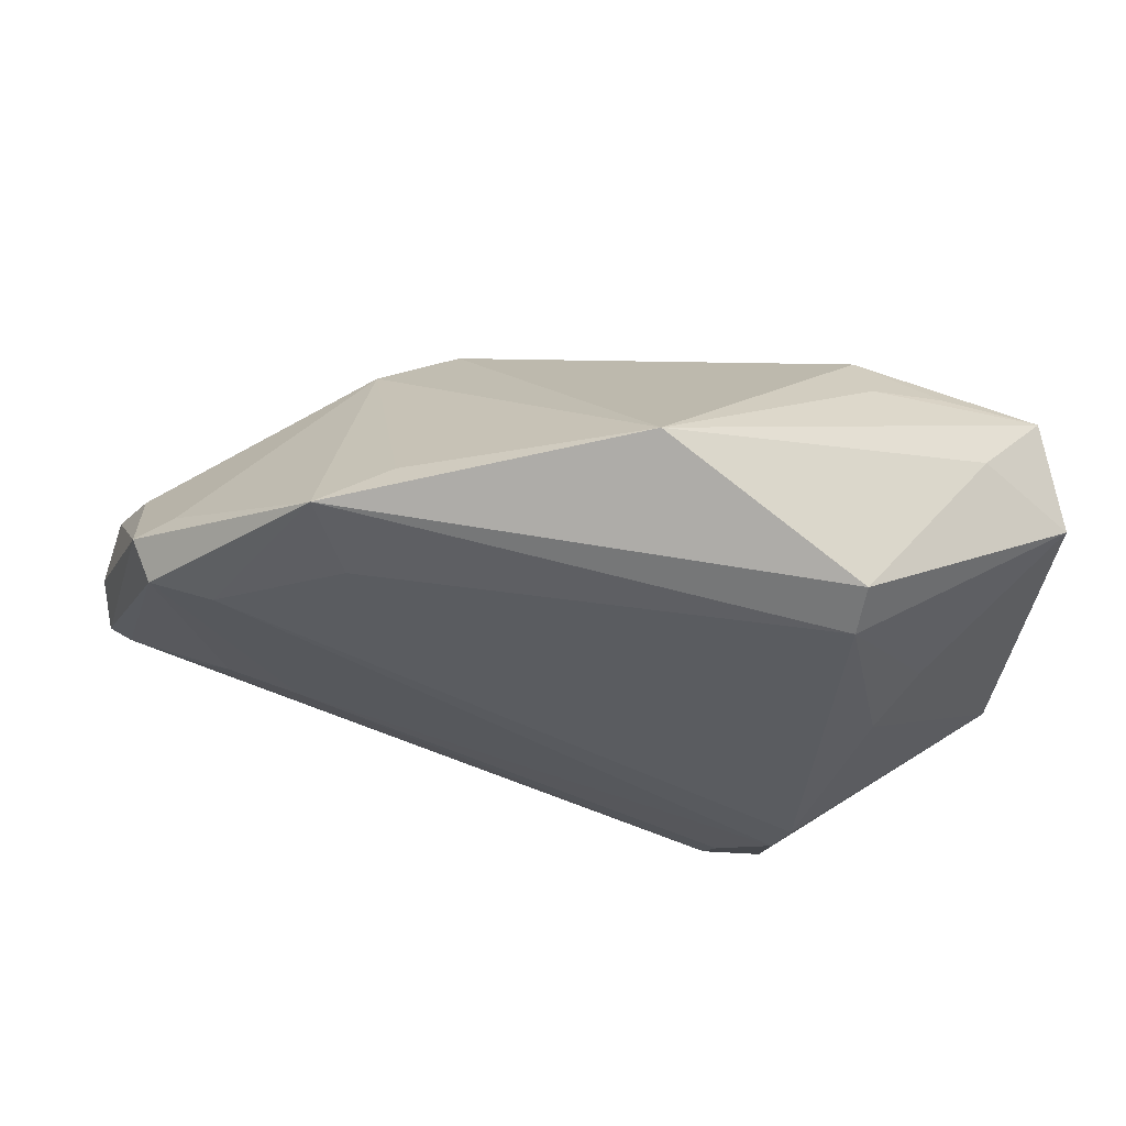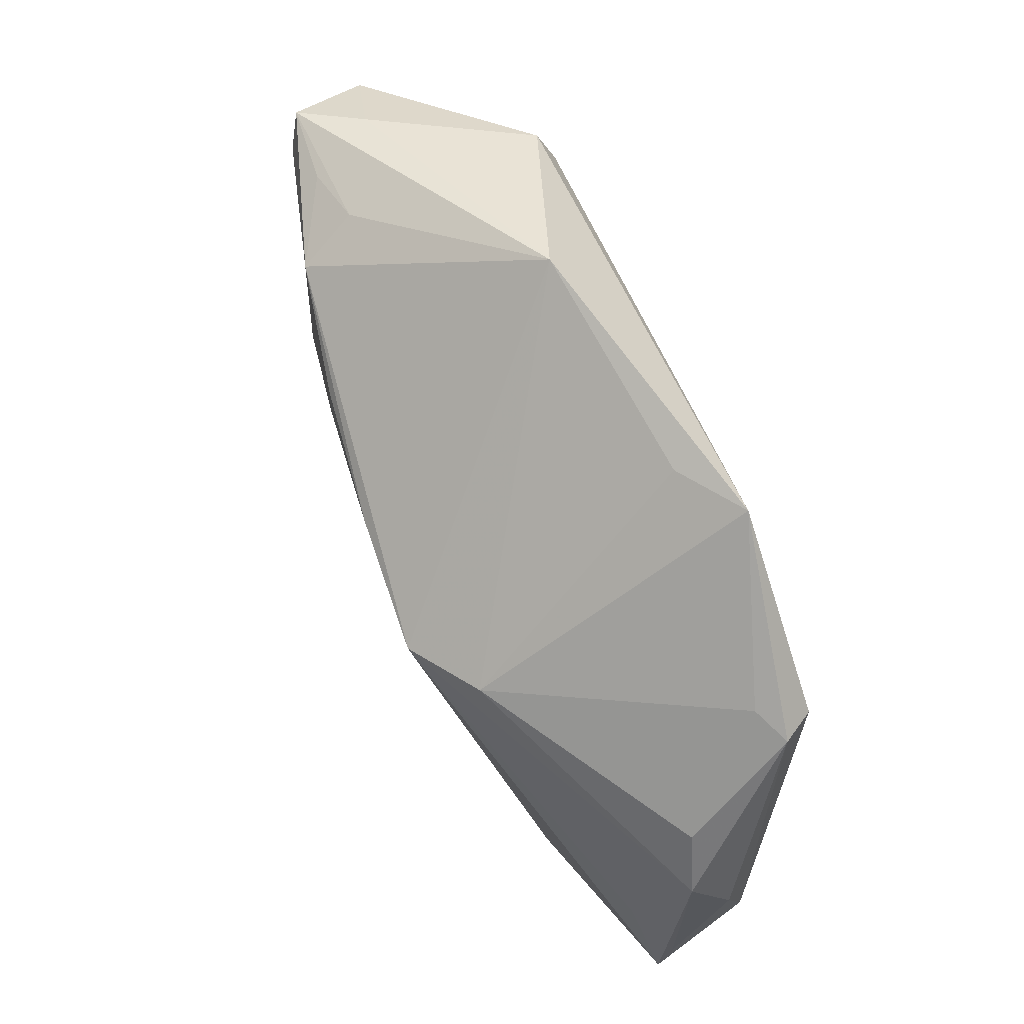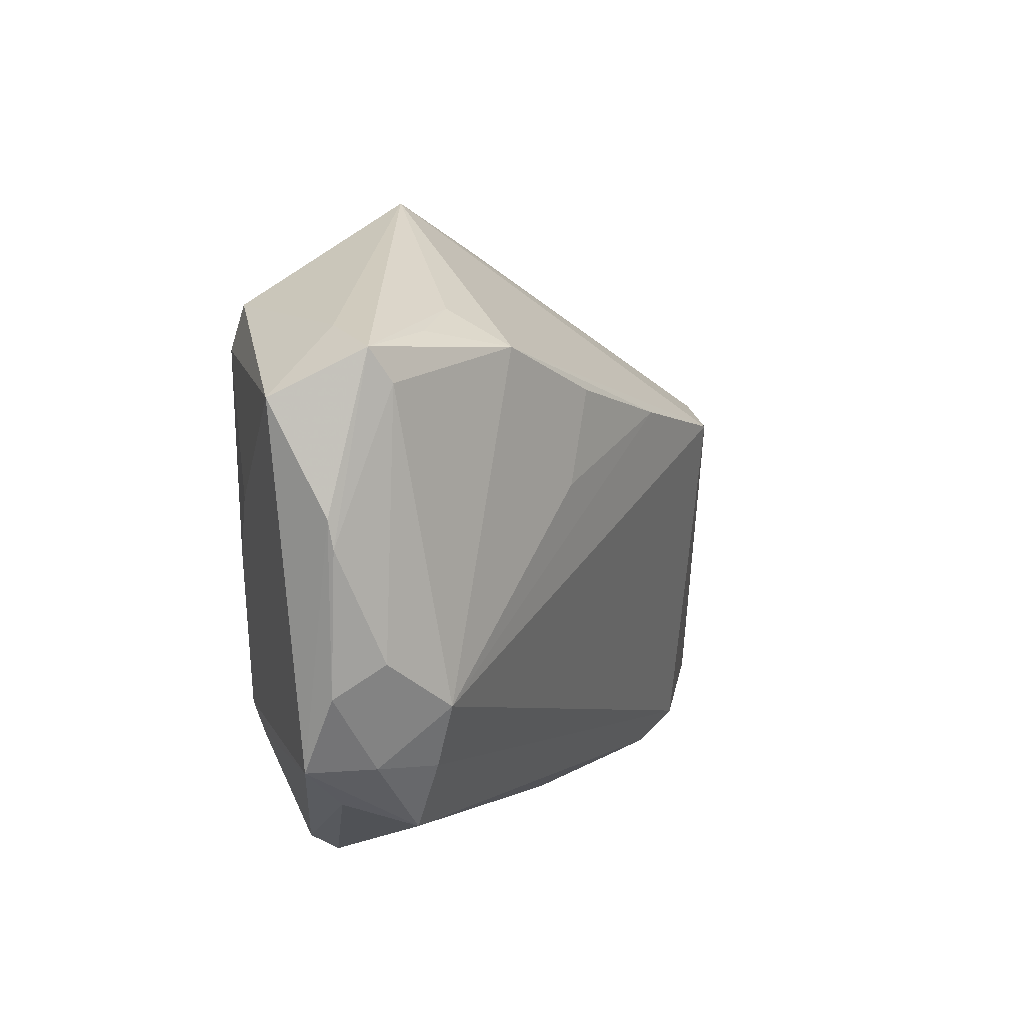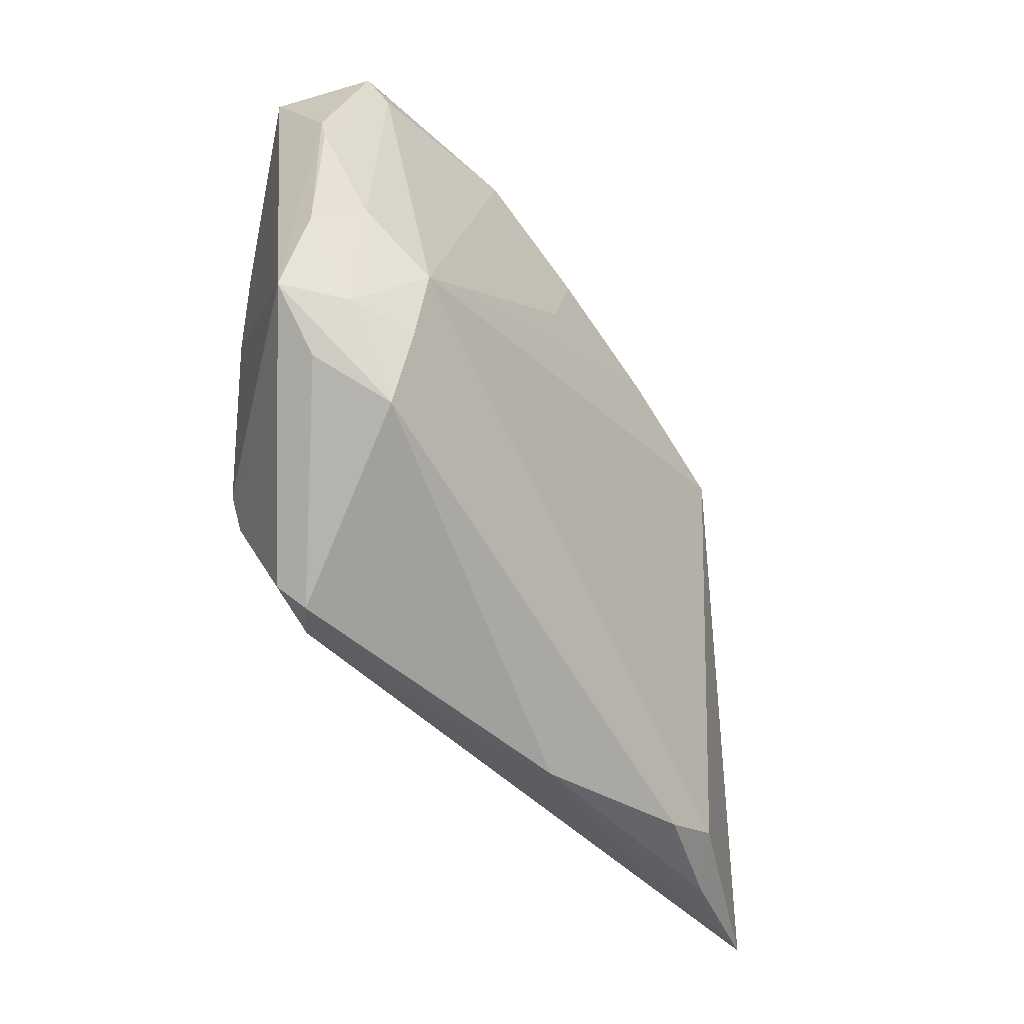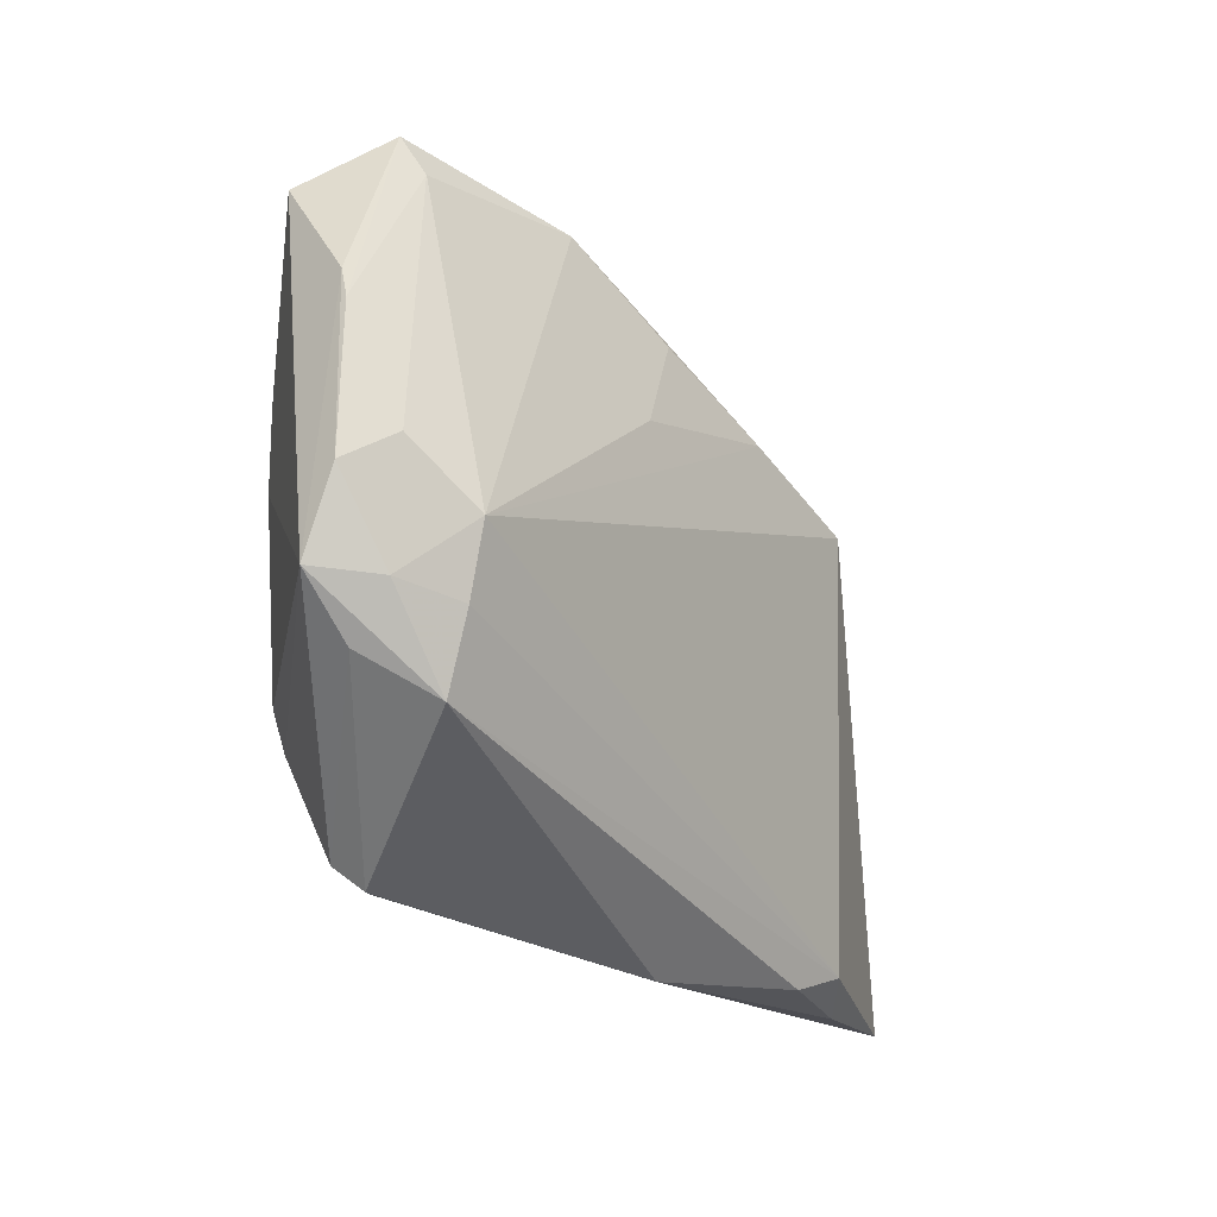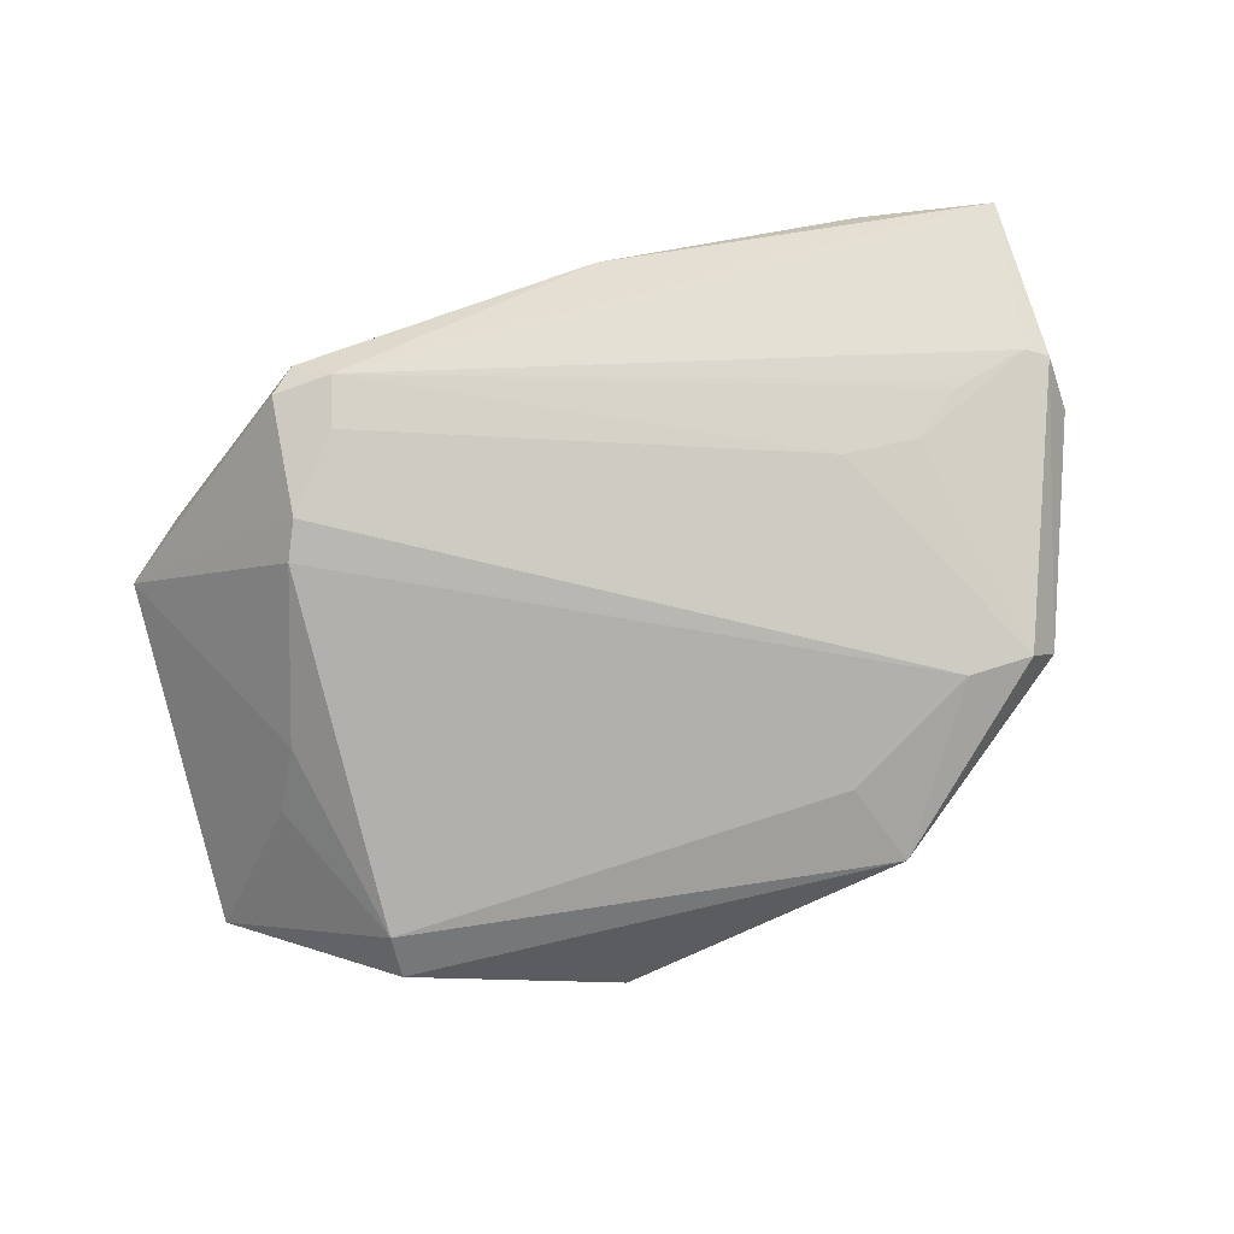
<metadata>
{"format":"obj","ext":"obj","renderer":"f3d","projection":"perspective","resolution":1024,"background":"white","views":[{"elev":54.7,"azim":-171.3,"up":"+Y"},{"elev":66.5,"azim":66.7,"up":"+Y"},{"elev":9.7,"azim":-64.4,"up":"+Y"},{"elev":-54.4,"azim":-60.8,"up":"+Y"},{"elev":-29.9,"azim":-58.1,"up":"+Y"},{"elev":-78.8,"azim":17.8,"up":"+Z"}]}
</metadata>
<code>
v -0.0004634 0.01419 0.01955
v -0.02038 -0.03801 -0.01519
v -0.02469 -0.04 -0.0124
v 0.01558 0.03266 -0.01351
v 0.03582 0.01408 -0.02061
v -0.0514 0.0262 0.007808
v 0.0426 -0.01663 -0.0106
v 0.02755 -0.03686 0.007282
v -0.04224 0.007135 -0.01385
v -0.01626 0.0185 0.01759
v -0.01161 0.04 -0.009772
v -0.05405 -0.012 0.004357
v -0.04091 0.02708 0.008927
v 0.01037 -0.04 -0.0005089
v -0.04215 -0.01453 0.01284
v -0.03823 -0.03047 0.00634
v 0.05311 -0.01658 -0.008121
v -0.03806 -0.0001274 -0.01706
v -0.02867 -0.02485 -0.02032
v 0.05418 -0.002564 -0.0006463
v -0.01942 0.007548 0.0171
v -0.05021 -0.008392 0.009034
v 0.01583 0.01052 0.02061
v -0.04714 -0.02134 0.006007
v 0.03372 -0.03381 0.009248
v 0.0387 -0.01148 -0.01362
v 0.05006 -0.02057 0.00453
v 0.02353 0.03265 -0.01914
v -0.04914 0.02215 0.009575
v -0.03075 0.0247 0.01467
v -0.05592 0.008138 0.005227
v -0.03074 -0.02043 -0.02061
v -0.05558 0.004878 0.005719
v 0.05553 -0.01499 -0.007826
v 0.02023 0.0226 -0.0206
v 0.02466 0.01197 0.01483
v 0.05584 -0.03239 0.002626
v -0.02743 -0.03778 -0.01467
v -0.05267 -0.02112 -3.538e-05
v 0.05584 -0.02609 0.00103
v 0.05592 -0.008293 -0.005393
v -0.05576 0.02075 -0.002222
v 0.04155 0.01774 -0.01295
v 0.04072 -0.03543 0.004586
v -0.02199 -0.03253 -0.01749
v 0.04598 0.01597 -0.01524
v 0.03 -0.0126 -0.01507
v -0.03398 0.02317 -0.02061
v 0.04328 0.01436 -0.01959
v -0.04024 -0.02219 0.009994
v 0.0441 -0.01516 -0.01093
v -0.04564 -0.02658 0.0005406
v -0.03461 0.02864 -0.01832
v -0.04593 0.02781 0.0004052
v 0.04958 0.004703 -0.002153
v -0.03302 0.02892 0.007593
f 23 15 25
f 11 30 23
f 25 37 23
f 41 37 34
f 34 46 41
f 49 46 34
f 40 37 41
f 39 19 38
f 56 30 11
f 11 6 56
f 54 6 11
f 42 6 54
f 29 15 30
f 30 6 29
f 33 29 6
f 28 46 49
f 5 28 49
f 30 15 21
f 37 40 20
f 20 40 41
f 41 46 20
f 20 46 55
f 19 5 47
f 47 5 49
f 3 38 2
f 2 38 19
f 44 37 25
f 25 8 44
f 16 8 25
f 13 6 30
f 30 56 13
f 13 56 6
f 31 6 42
f 31 33 6
f 31 42 39
f 12 31 39
f 33 31 12
f 42 48 9
f 48 18 9
f 39 42 9
f 9 18 39
f 39 18 32
f 32 19 39
f 32 18 48
f 32 5 19
f 48 5 32
f 11 28 53
f 53 28 48
f 53 54 11
f 53 48 42
f 42 54 53
f 4 28 11
f 28 4 36
f 36 20 55
f 23 20 36
f 11 23 36
f 36 4 11
f 48 28 35
f 35 5 48
f 28 5 35
f 30 21 10
f 15 23 1
f 1 21 15
f 1 10 21
f 1 23 30
f 30 10 1
f 27 23 37
f 37 20 27
f 27 20 23
f 26 47 49
f 19 47 45
f 45 2 19
f 47 2 45
f 14 16 3
f 8 16 14
f 37 44 14
f 14 44 8
f 14 2 37
f 3 2 14
f 52 16 39
f 3 16 52
f 39 38 52
f 52 38 3
f 39 16 24
f 24 12 39
f 33 12 22
f 15 29 22
f 29 33 22
f 22 24 15
f 12 24 22
f 46 28 43
f 28 36 43
f 55 46 43
f 43 36 55
f 17 34 37
f 37 2 17
f 49 34 17
f 17 26 49
f 7 17 2
f 15 24 50
f 50 24 16
f 25 15 50
f 50 16 25
f 26 17 51
f 17 7 51
f 47 26 51
f 51 2 47
f 51 7 2

</code>
